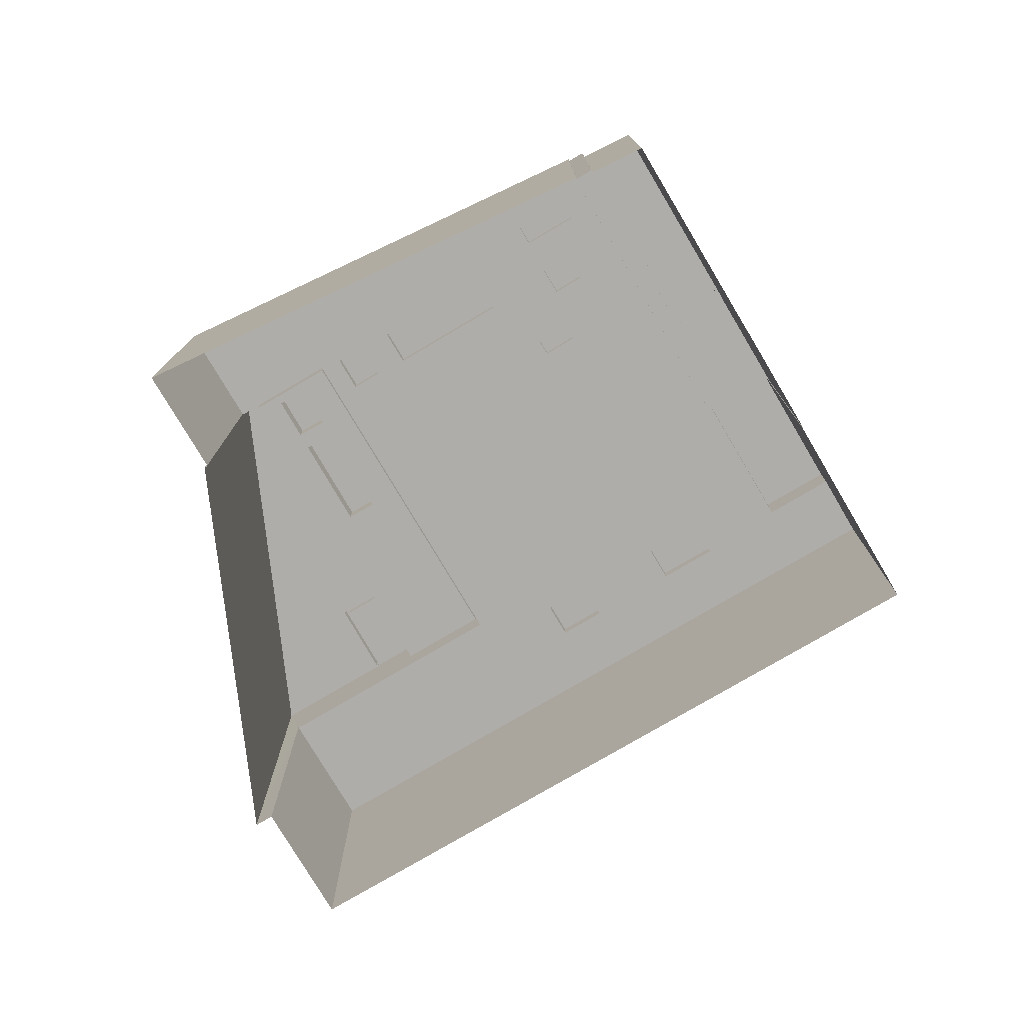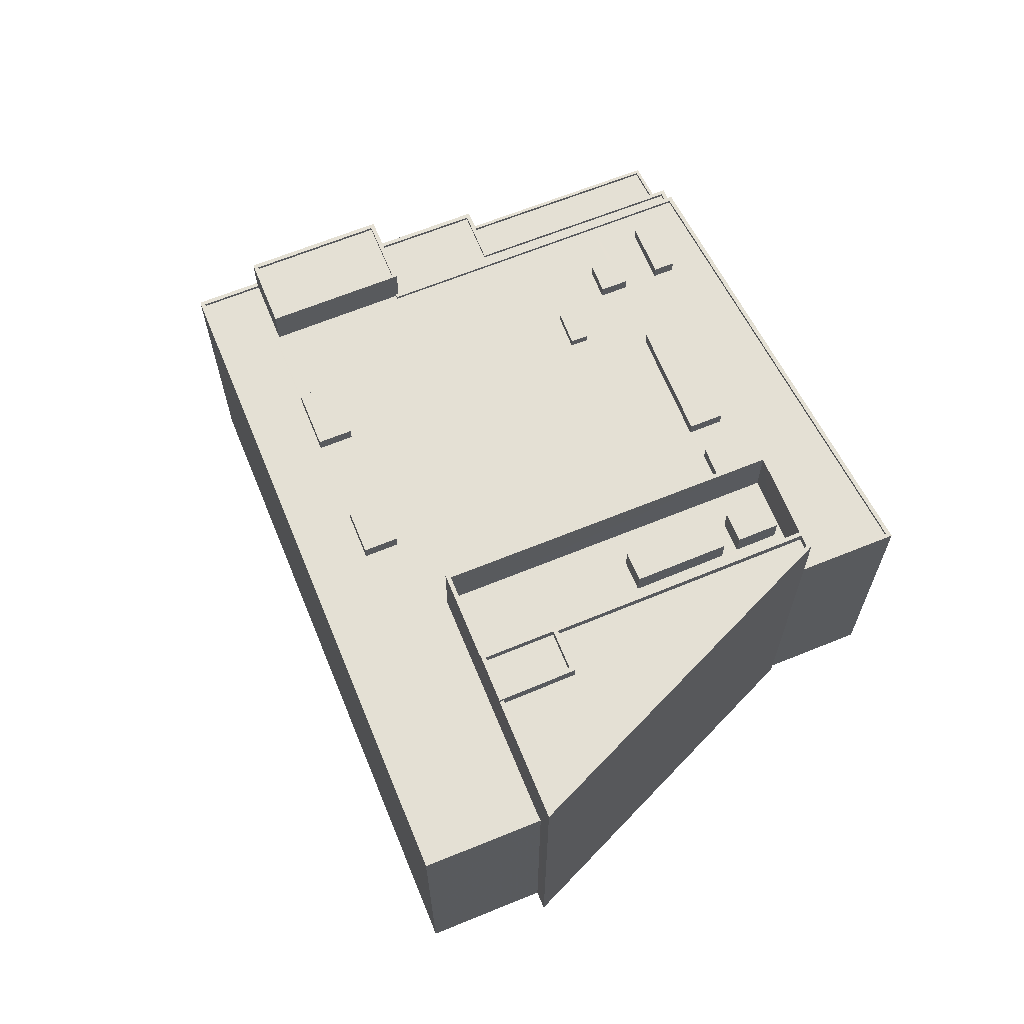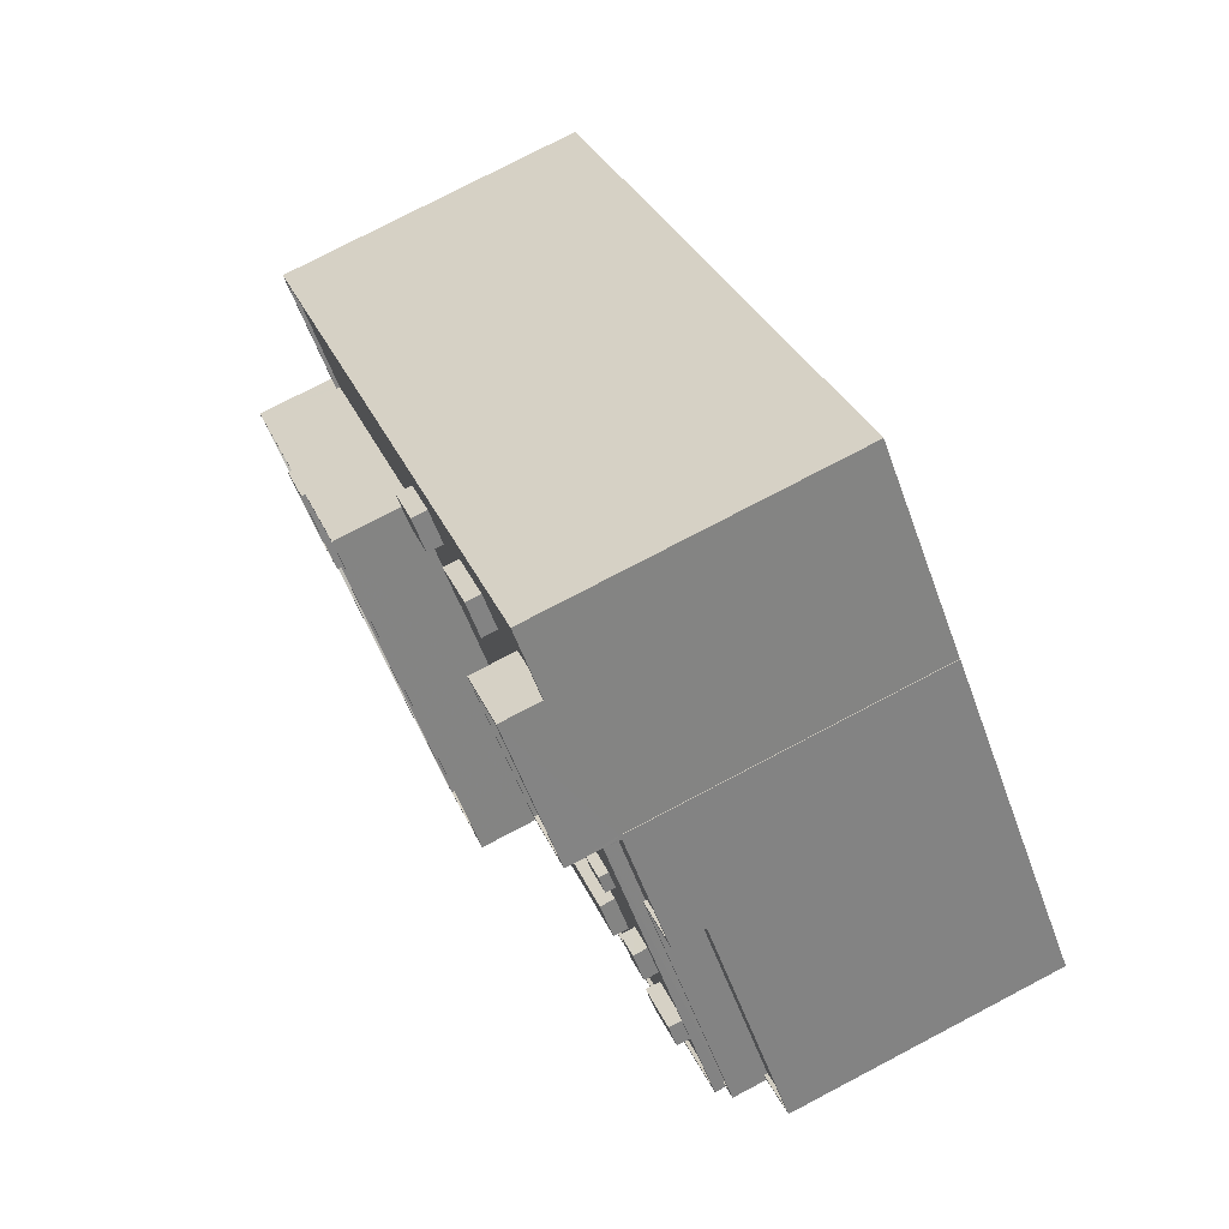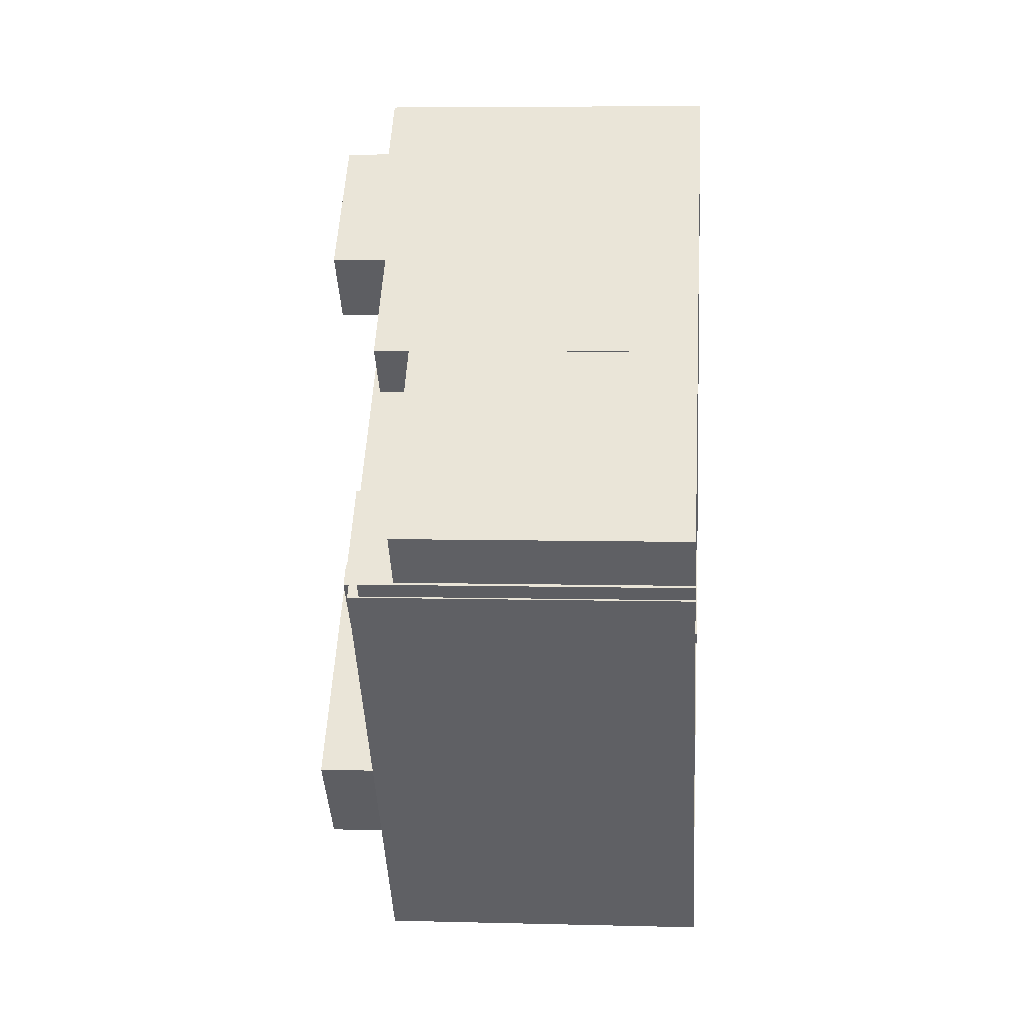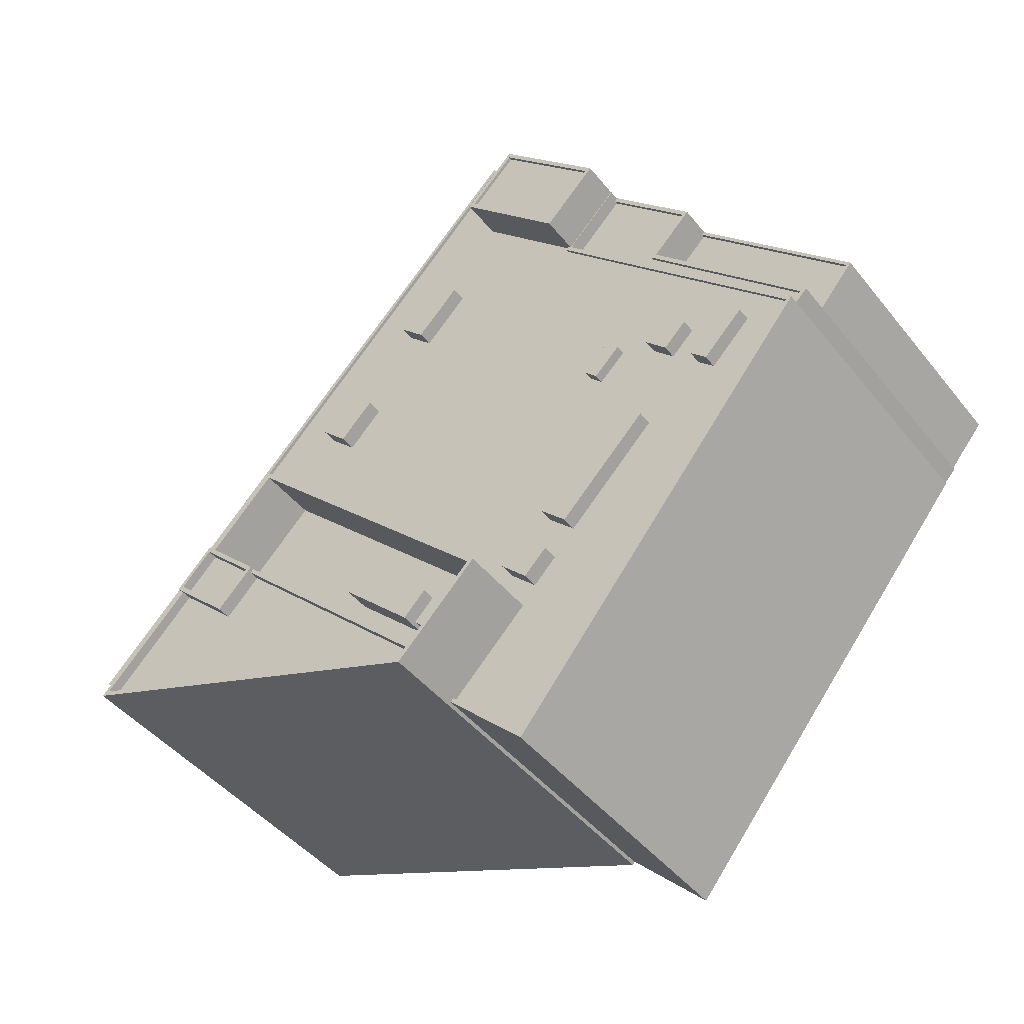
<metadata>
{"format":"obj","ext":"obj","renderer":"f3d","projection":"perspective","resolution":1024,"background":"white","views":[{"elev":-77.1,"azim":75.8,"up":"+Z"},{"elev":66.0,"azim":-67.0,"up":"+Z"},{"elev":77.4,"azim":62.4,"up":"+Y"},{"elev":6.2,"azim":94.6,"up":"+Y"},{"elev":-43.9,"azim":35.5,"up":"+Y"}]}
</metadata>
<code>
v -6192 -3.717e+04 2.852
v -6176 -3.719e+04 2.846
v -6180 -3.719e+04 2.845
v -6192 -3.717e+04 2.852
v -6201 -3.716e+04 2.855
v -6180 -3.719e+04 2.845
v -6181 -3.719e+04 2.845
v -6181 -3.719e+04 2.845
v -6213 -3.723e+04 2.845
v -6201 -3.716e+04 2.855
v -6258 -3.721e+04 2.858
v -6216 -3.715e+04 2.861
v -6267 -3.72e+04 2.862
v -6221 -3.722e+04 2.848
v -6259 -3.721e+04 2.858
v -6221 -3.722e+04 2.848
v -6221 -3.722e+04 2.848
v -6196 -3.717e+04 29.28
v -6180 -3.719e+04 29.27
v -6177 -3.719e+04 29.27
v -6192 -3.717e+04 29.28
v -6192 -3.717e+04 29.63
v -6177 -3.719e+04 29.62
v -6176 -3.719e+04 29.62
v -6180 -3.719e+04 29.62
v -6192 -3.717e+04 29.63
v -6180 -3.719e+04 29.62
v -6180 -3.719e+04 32.87
v -6181 -3.719e+04 32.87
v -6181 -3.719e+04 32.87
v -6182 -3.719e+04 32.87
v -6193 -3.717e+04 32.88
v -6196 -3.717e+04 32.88
v -6192 -3.717e+04 32.88
v -6201 -3.716e+04 32.88
v -6201 -3.716e+04 32.88
v -6197 -3.717e+04 32.88
v -6201 -3.716e+04 32.88
v -6201 -3.716e+04 32.88
v -6193 -3.717e+04 32.53
v -6201 -3.716e+04 32.53
v -6197 -3.717e+04 32.53
v -6181 -3.719e+04 32.52
v -6182 -3.719e+04 32.52
v -6206 -3.717e+04 32.53
v -6209 -3.72e+04 33.56
v -6204 -3.719e+04 33.56
v -6222 -3.72e+04 33.57
v -6215 -3.721e+04 33.56
v -6214 -3.721e+04 33.56
v -6202 -3.719e+04 33.56
v -6194 -3.719e+04 33.56
v -6195 -3.718e+04 33.56
v -6189 -3.718e+04 33.56
v -6200 -3.719e+04 33.56
v -6200 -3.72e+04 33.56
v -6195 -3.719e+04 33.56
v -6200 -3.72e+04 33.56
v -6203 -3.719e+04 33.56
v -6197 -3.719e+04 33.56
v -6193 -3.719e+04 33.56
v -6212 -3.721e+04 33.56
v -6209 -3.72e+04 33.56
v -6211 -3.721e+04 33.56
v -6209 -3.721e+04 33.56
v -6213 -3.721e+04 33.56
v -6207 -3.721e+04 33.56
v -6195 -3.719e+04 33.56
v -6198 -3.72e+04 33.56
v -6220 -3.722e+04 33.56
v -6220 -3.722e+04 33.56
v -6192 -3.719e+04 33.56
v -6192 -3.719e+04 33.56
v -6186 -3.719e+04 33.56
v -6188 -3.719e+04 33.56
v -6190 -3.719e+04 33.56
v -6186 -3.719e+04 33.56
v -6213 -3.723e+04 33.56
v -6182 -3.719e+04 33.56
v -6217 -3.716e+04 33.57
v -6212 -3.715e+04 33.57
v -6223 -3.716e+04 33.57
v -6211 -3.715e+04 33.57
v -6238 -3.718e+04 33.57
v -6262 -3.72e+04 33.57
v -6239 -3.719e+04 33.57
v -6258 -3.721e+04 33.57
v -6234 -3.717e+04 33.57
v -6232 -3.718e+04 33.57
v -6225 -3.717e+04 33.57
v -6228 -3.717e+04 33.57
v -6235 -3.718e+04 33.57
v -6220 -3.716e+04 33.57
v -6206 -3.717e+04 33.57
v -6206 -3.717e+04 33.57
v -6216 -3.715e+04 33.58
v -6223 -3.716e+04 33.57
v -6267 -3.72e+04 33.58
v -6228 -3.717e+04 33.57
v -6258 -3.721e+04 33.92
v -6258 -3.721e+04 33.92
v -6267 -3.72e+04 33.93
v -6267 -3.72e+04 33.93
v -6216 -3.715e+04 33.93
v -6211 -3.715e+04 33.92
v -6211 -3.715e+04 33.92
v -6216 -3.715e+04 33.93
v -6206 -3.717e+04 33.92
v -6201 -3.716e+04 33.92
v -6201 -3.716e+04 33.92
v -6181 -3.719e+04 33.91
v -6182 -3.719e+04 33.91
v -6213 -3.723e+04 33.91
v -6213 -3.723e+04 33.91
v -6206 -3.717e+04 33.92
v -6206 -3.717e+04 33.92
v -6206 -3.717e+04 33.92
v -6221 -3.722e+04 33.91
v -6220 -3.722e+04 33.91
v -6221 -3.722e+04 33.91
v -6204 -3.719e+04 34.56
v -6200 -3.719e+04 34.56
v -6202 -3.719e+04 34.56
v -6203 -3.719e+04 34.56
v -6194 -3.719e+04 34.99
v -6195 -3.719e+04 34.99
v -6192 -3.719e+04 34.99
v -6197 -3.719e+04 34.99
v -6192 -3.719e+04 34.99
v -6190 -3.719e+04 34.99
v -6186 -3.719e+04 34.99
v -6188 -3.719e+04 34.99
v -6246 -3.72e+04 40.94
v -6249 -3.72e+04 40.94
v -6244 -3.72e+04 40.94
v -6241 -3.72e+04 40.94
v -6246 -3.719e+04 41.94
v -6250 -3.72e+04 41.94
v -6249 -3.72e+04 41.94
v -6244 -3.72e+04 41.94
v -6240 -3.72e+04 41.94
v -6241 -3.72e+04 41.94
v -6246 -3.72e+04 41.94
v -6244 -3.72e+04 41.94
v -6250 -3.72e+04 40.55
v -6259 -3.721e+04 40.55
v -6244 -3.72e+04 40.54
v -6240 -3.72e+04 40.54
v -6221 -3.722e+04 40.54
v -6220 -3.722e+04 40.54
v -6241 -3.72e+04 41.54
v -6246 -3.72e+04 41.55
v -6246 -3.72e+04 41.55
v -6241 -3.72e+04 41.54
v -6246 -3.719e+04 35.55
v -6240 -3.72e+04 35.54
v -6242 -3.719e+04 35.55
v -6228 -3.72e+04 35.54
v -6216 -3.722e+04 35.54
v -6218 -3.722e+04 35.54
v -6220 -3.722e+04 35.54
v -6230 -3.721e+04 35.54
v -6219 -3.721e+04 35.54
v -6221 -3.721e+04 35.54
v -6222 -3.721e+04 35.54
v -6223 -3.721e+04 35.54
v -6216 -3.722e+04 35.54
v -6219 -3.721e+04 35.54
v -6213 -3.721e+04 35.54
v -6216 -3.722e+04 35.54
v -6239 -3.719e+04 35.55
v -6259 -3.721e+04 41.55
v -6221 -3.722e+04 41.54
v -6259 -3.721e+04 41.55
v -6250 -3.72e+04 41.55
v -6213 -3.721e+04 41.54
v -6220 -3.722e+04 41.54
v -6239 -3.719e+04 41.55
v -6239 -3.719e+04 41.55
v -6246 -3.719e+04 41.55
v -6250 -3.72e+04 41.55
v -6246 -3.719e+04 41.55
v -6240 -3.72e+04 41.54
v -6220 -3.722e+04 41.54
v -6240 -3.72e+04 41.54
v -6221 -3.722e+04 41.54
v -6213 -3.721e+04 41.54
v -6216 -3.722e+04 38.24
v -6222 -3.721e+04 38.24
v -6218 -3.722e+04 38.24
v -6219 -3.721e+04 38.24
v -6228 -3.72e+04 38.24
v -6223 -3.721e+04 38.24
v -6221 -3.721e+04 38.24
v -6230 -3.721e+04 38.24
v -6211 -3.721e+04 35.17
v -6209 -3.721e+04 35.17
v -6212 -3.721e+04 35.17
v -6214 -3.721e+04 35.17
v -6209 -3.72e+04 35.09
v -6207 -3.721e+04 35.09
v -6198 -3.72e+04 35.09
v -6200 -3.72e+04 35.09
v -6238 -3.718e+04 35.18
v -6232 -3.718e+04 35.18
v -6234 -3.717e+04 35.18
v -6235 -3.718e+04 35.18
v -6228 -3.717e+04 35.1
v -6220 -3.716e+04 35.1
v -6223 -3.716e+04 35.1
v -6225 -3.717e+04 35.1
v -6201 -3.716e+04 37.53
v -6211 -3.715e+04 37.54
v -6216 -3.716e+04 37.54
v -6206 -3.717e+04 37.53
v -6206 -3.717e+04 37.88
v -6216 -3.716e+04 37.89
v -6217 -3.716e+04 37.89
v -6206 -3.717e+04 37.88
v -6201 -3.716e+04 37.88
v -6211 -3.715e+04 37.89
v -6211 -3.715e+04 37.89
v -6201 -3.716e+04 37.88
f 1 2 3
f 4 1 5
f 6 7 3
f 8 9 7
f 10 5 1
f 11 12 10
f 11 13 12
f 11 14 15
f 7 9 16
f 17 14 11
f 7 16 17
f 7 1 3
f 17 10 1
f 17 11 10
f 7 17 1
f 18 19 20
f 21 18 20
f 22 23 24
f 24 23 25
f 22 26 23
f 25 23 27
f 28 29 30
f 30 29 31
f 32 33 34
f 28 33 29
f 35 36 34
f 29 33 37
f 38 36 35
f 37 33 32
f 36 39 32
f 36 32 34
f 40 41 42
f 43 42 44
f 44 42 45
f 42 41 45
f 46 47 48
f 48 49 50
f 51 52 53
f 54 53 52
f 55 52 51
f 56 57 58
f 59 60 55
f 46 59 47
f 61 54 52
f 62 63 46
f 58 57 60
f 46 58 59
f 62 48 50
f 55 60 52
f 62 46 48
f 59 58 60
f 50 49 64
f 65 64 66
f 65 67 62
f 63 62 67
f 57 56 68
f 68 56 69
f 70 66 71
f 64 49 66
f 72 69 67
f 73 54 61
f 73 68 72
f 74 54 75
f 72 66 70
f 75 73 72
f 72 65 66
f 72 67 65
f 72 68 69
f 75 54 73
f 70 76 72
f 77 74 75
f 78 76 70
f 79 77 76
f 77 79 74
f 79 76 78
f 80 81 82
f 80 83 81
f 84 85 86
f 85 87 86
f 88 89 90
f 91 88 90
f 92 84 86
f 48 89 92
f 93 80 82
f 80 94 95
f 51 53 94
f 48 92 86
f 94 93 90
f 47 51 94
f 47 89 48
f 90 89 47
f 93 94 80
f 90 47 94
f 81 96 97
f 85 84 98
f 96 98 84
f 82 81 97
f 99 88 91
f 88 96 84
f 96 99 97
f 99 96 88
f 100 101 102
f 100 102 103
f 102 104 103
f 105 106 107
f 107 106 104
f 102 107 104
f 108 109 110
f 111 108 112
f 113 114 111
f 115 116 117
f 108 110 117
f 118 114 113
f 119 120 118
f 116 112 108
f 119 118 113
f 113 111 112
f 116 108 117
f 121 122 123
f 121 124 122
f 125 126 127
f 125 128 126
f 129 130 131
f 132 129 131
f 133 134 135
f 136 133 135
f 137 138 139
f 140 141 142
f 140 139 138
f 137 139 143
f 144 140 142
f 139 140 144
f 142 141 137
f 143 142 137
f 145 146 147
f 148 147 149
f 148 149 150
f 147 146 149
f 151 152 153
f 151 154 152
f 155 156 157
f 157 156 158
f 159 160 161
f 162 156 161
f 163 164 165
f 164 166 165
f 167 160 159
f 158 156 162
f 166 162 161
f 160 165 161
f 165 166 161
f 168 164 163
f 164 169 158
f 167 159 170
f 157 158 171
f 159 169 170
f 169 168 170
f 169 171 158
f 168 169 164
f 172 173 174
f 172 174 175
f 173 176 177
f 178 176 179
f 180 178 179
f 175 174 181
f 182 178 180
f 183 184 185
f 173 186 174
f 186 173 184
f 187 176 178
f 177 176 187
f 184 177 185
f 184 173 177
f 188 189 190
f 188 191 189
f 192 193 194
f 192 195 193
f 196 197 198
f 199 196 198
f 200 201 202
f 203 200 202
f 204 205 206
f 204 207 205
f 208 209 210
f 208 211 209
f 212 213 214
f 215 212 214
f 216 217 218
f 219 216 218
f 219 220 216
f 221 218 217
f 220 221 222
f 216 220 223
f 222 221 217
f 222 223 220
f 21 20 23
f 26 21 23
f 27 23 20
f 19 27 20
f 1 24 2
f 1 22 24
f 25 2 24
f 25 3 2
f 1 4 22
f 4 34 22
f 21 26 18
f 18 26 33
f 26 34 33
f 22 34 26
f 34 5 35
f 34 4 5
f 18 33 27
f 33 28 27
f 18 27 19
f 25 6 3
f 25 28 6
f 27 28 25
f 28 30 7
f 6 28 7
f 38 35 5
f 10 38 5
f 41 40 32
f 39 41 32
f 37 40 42
f 37 32 40
f 29 42 43
f 29 37 42
f 31 29 43
f 44 31 43
f 110 109 36
f 110 38 220
f 220 38 221
f 106 38 10
f 110 36 38
f 106 10 12
f 104 106 12
f 221 38 106
f 100 103 13
f 11 100 13
f 104 12 13
f 103 104 13
f 8 7 30
f 8 30 111
f 111 31 108
f 44 45 31
f 31 45 108
f 30 31 111
f 114 9 8
f 111 114 8
f 114 16 9
f 114 118 16
f 17 16 118
f 120 17 118
f 39 108 45
f 45 41 39
f 109 108 39
f 36 109 39
f 98 102 85
f 102 101 85
f 101 87 85
f 107 98 96
f 107 102 98
f 96 81 107
f 81 83 105
f 107 81 105
f 95 94 116
f 115 95 116
f 79 112 74
f 74 112 54
f 54 112 53
f 53 112 116
f 53 116 94
f 113 79 78
f 113 112 79
f 78 70 113
f 70 71 119
f 70 119 113
f 51 122 55
f 51 123 122
f 122 124 59
f 55 122 59
f 124 121 47
f 59 124 47
f 121 123 51
f 47 121 51
f 73 61 127
f 61 52 125
f 61 125 127
f 127 126 68
f 73 127 68
f 60 57 128
f 57 68 126
f 128 57 126
f 60 125 52
f 60 128 125
f 75 131 77
f 75 132 131
f 131 130 76
f 77 131 76
f 130 129 72
f 76 130 72
f 129 132 75
f 72 129 75
f 134 144 135
f 134 139 144
f 134 153 139
f 139 153 143
f 134 133 153
f 143 153 152
f 152 142 143
f 152 154 142
f 136 135 151
f 154 151 142
f 142 151 144
f 151 135 144
f 156 155 185
f 185 182 141
f 141 182 137
f 137 182 180
f 185 155 182
f 147 183 140
f 140 183 141
f 147 148 183
f 141 183 185
f 145 147 181
f 175 181 138
f 138 181 140
f 181 147 140
f 156 177 161
f 156 185 177
f 186 149 146
f 174 186 146
f 181 174 146
f 145 181 146
f 148 150 184
f 183 148 184
f 151 153 133
f 136 151 133
f 173 172 15
f 14 173 15
f 171 178 157
f 157 182 155
f 157 178 182
f 187 171 169
f 187 178 171
f 169 159 187
f 187 159 177
f 159 161 177
f 184 149 186
f 184 150 149
f 179 86 180
f 137 180 175
f 137 175 138
f 175 86 87
f 100 11 15
f 100 15 172
f 175 101 172
f 101 100 172
f 175 87 101
f 180 86 175
f 86 179 48
f 49 48 176
f 49 176 66
f 48 179 176
f 71 66 119
f 17 120 14
f 66 176 119
f 14 120 173
f 119 176 173
f 120 119 173
f 170 188 167
f 188 190 167
f 190 160 167
f 165 190 189
f 165 160 190
f 165 189 163
f 189 191 163
f 191 168 163
f 168 191 188
f 170 168 188
f 166 194 193
f 166 164 194
f 162 193 195
f 162 166 193
f 162 195 192
f 158 162 192
f 158 192 194
f 164 158 194
f 62 198 197
f 65 62 197
f 64 65 197
f 196 64 197
f 50 64 196
f 199 50 196
f 198 50 199
f 198 62 50
f 69 56 202
f 56 58 203
f 56 203 202
f 202 201 67
f 69 202 67
f 46 63 200
f 63 67 201
f 200 63 201
f 46 203 58
f 46 200 203
f 88 205 89
f 88 206 205
f 205 207 92
f 89 205 92
f 207 204 84
f 92 207 84
f 84 206 88
f 84 204 206
f 93 82 209
f 82 97 210
f 82 210 209
f 209 211 90
f 93 209 90
f 99 91 208
f 91 90 211
f 208 91 211
f 99 210 97
f 99 208 210
f 216 215 214
f 217 216 214
f 222 214 213
f 222 217 214
f 223 213 212
f 223 222 213
f 223 212 215
f 216 223 215
f 221 106 105
f 221 105 218
f 105 80 218
f 105 83 80
f 220 117 110
f 220 219 117
f 117 219 115
f 95 115 80
f 80 115 218
f 115 219 218

</code>
